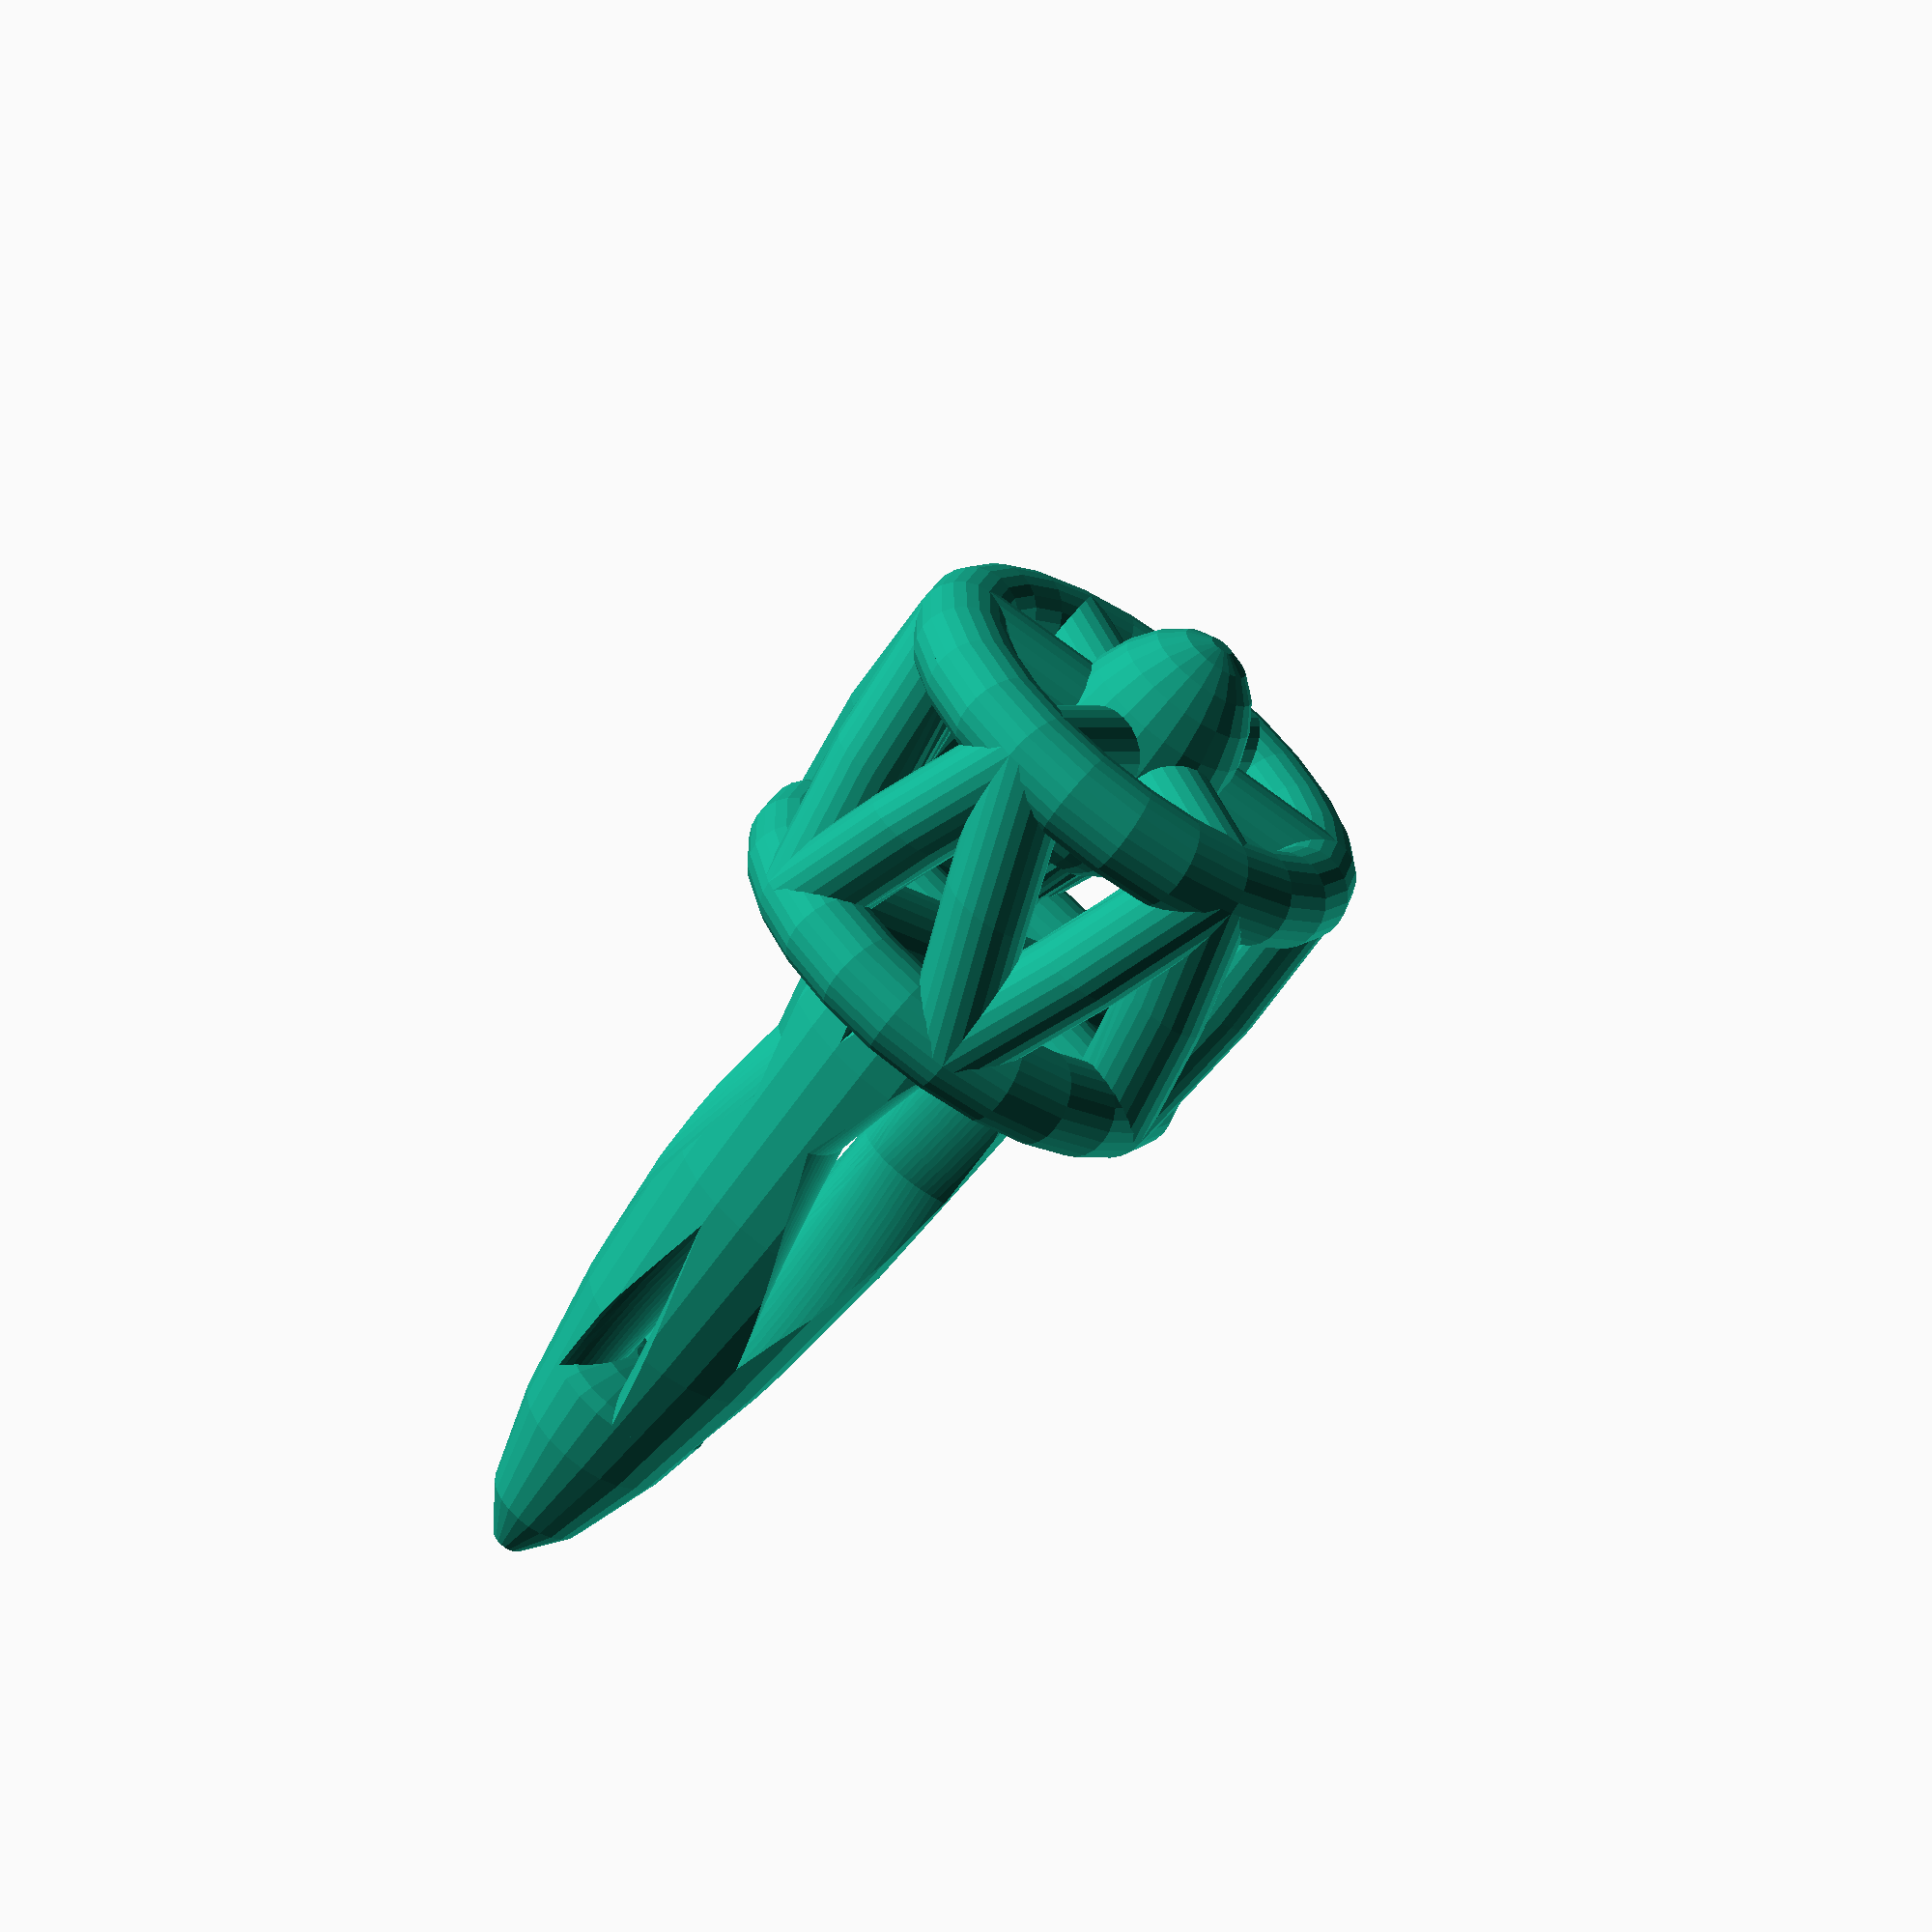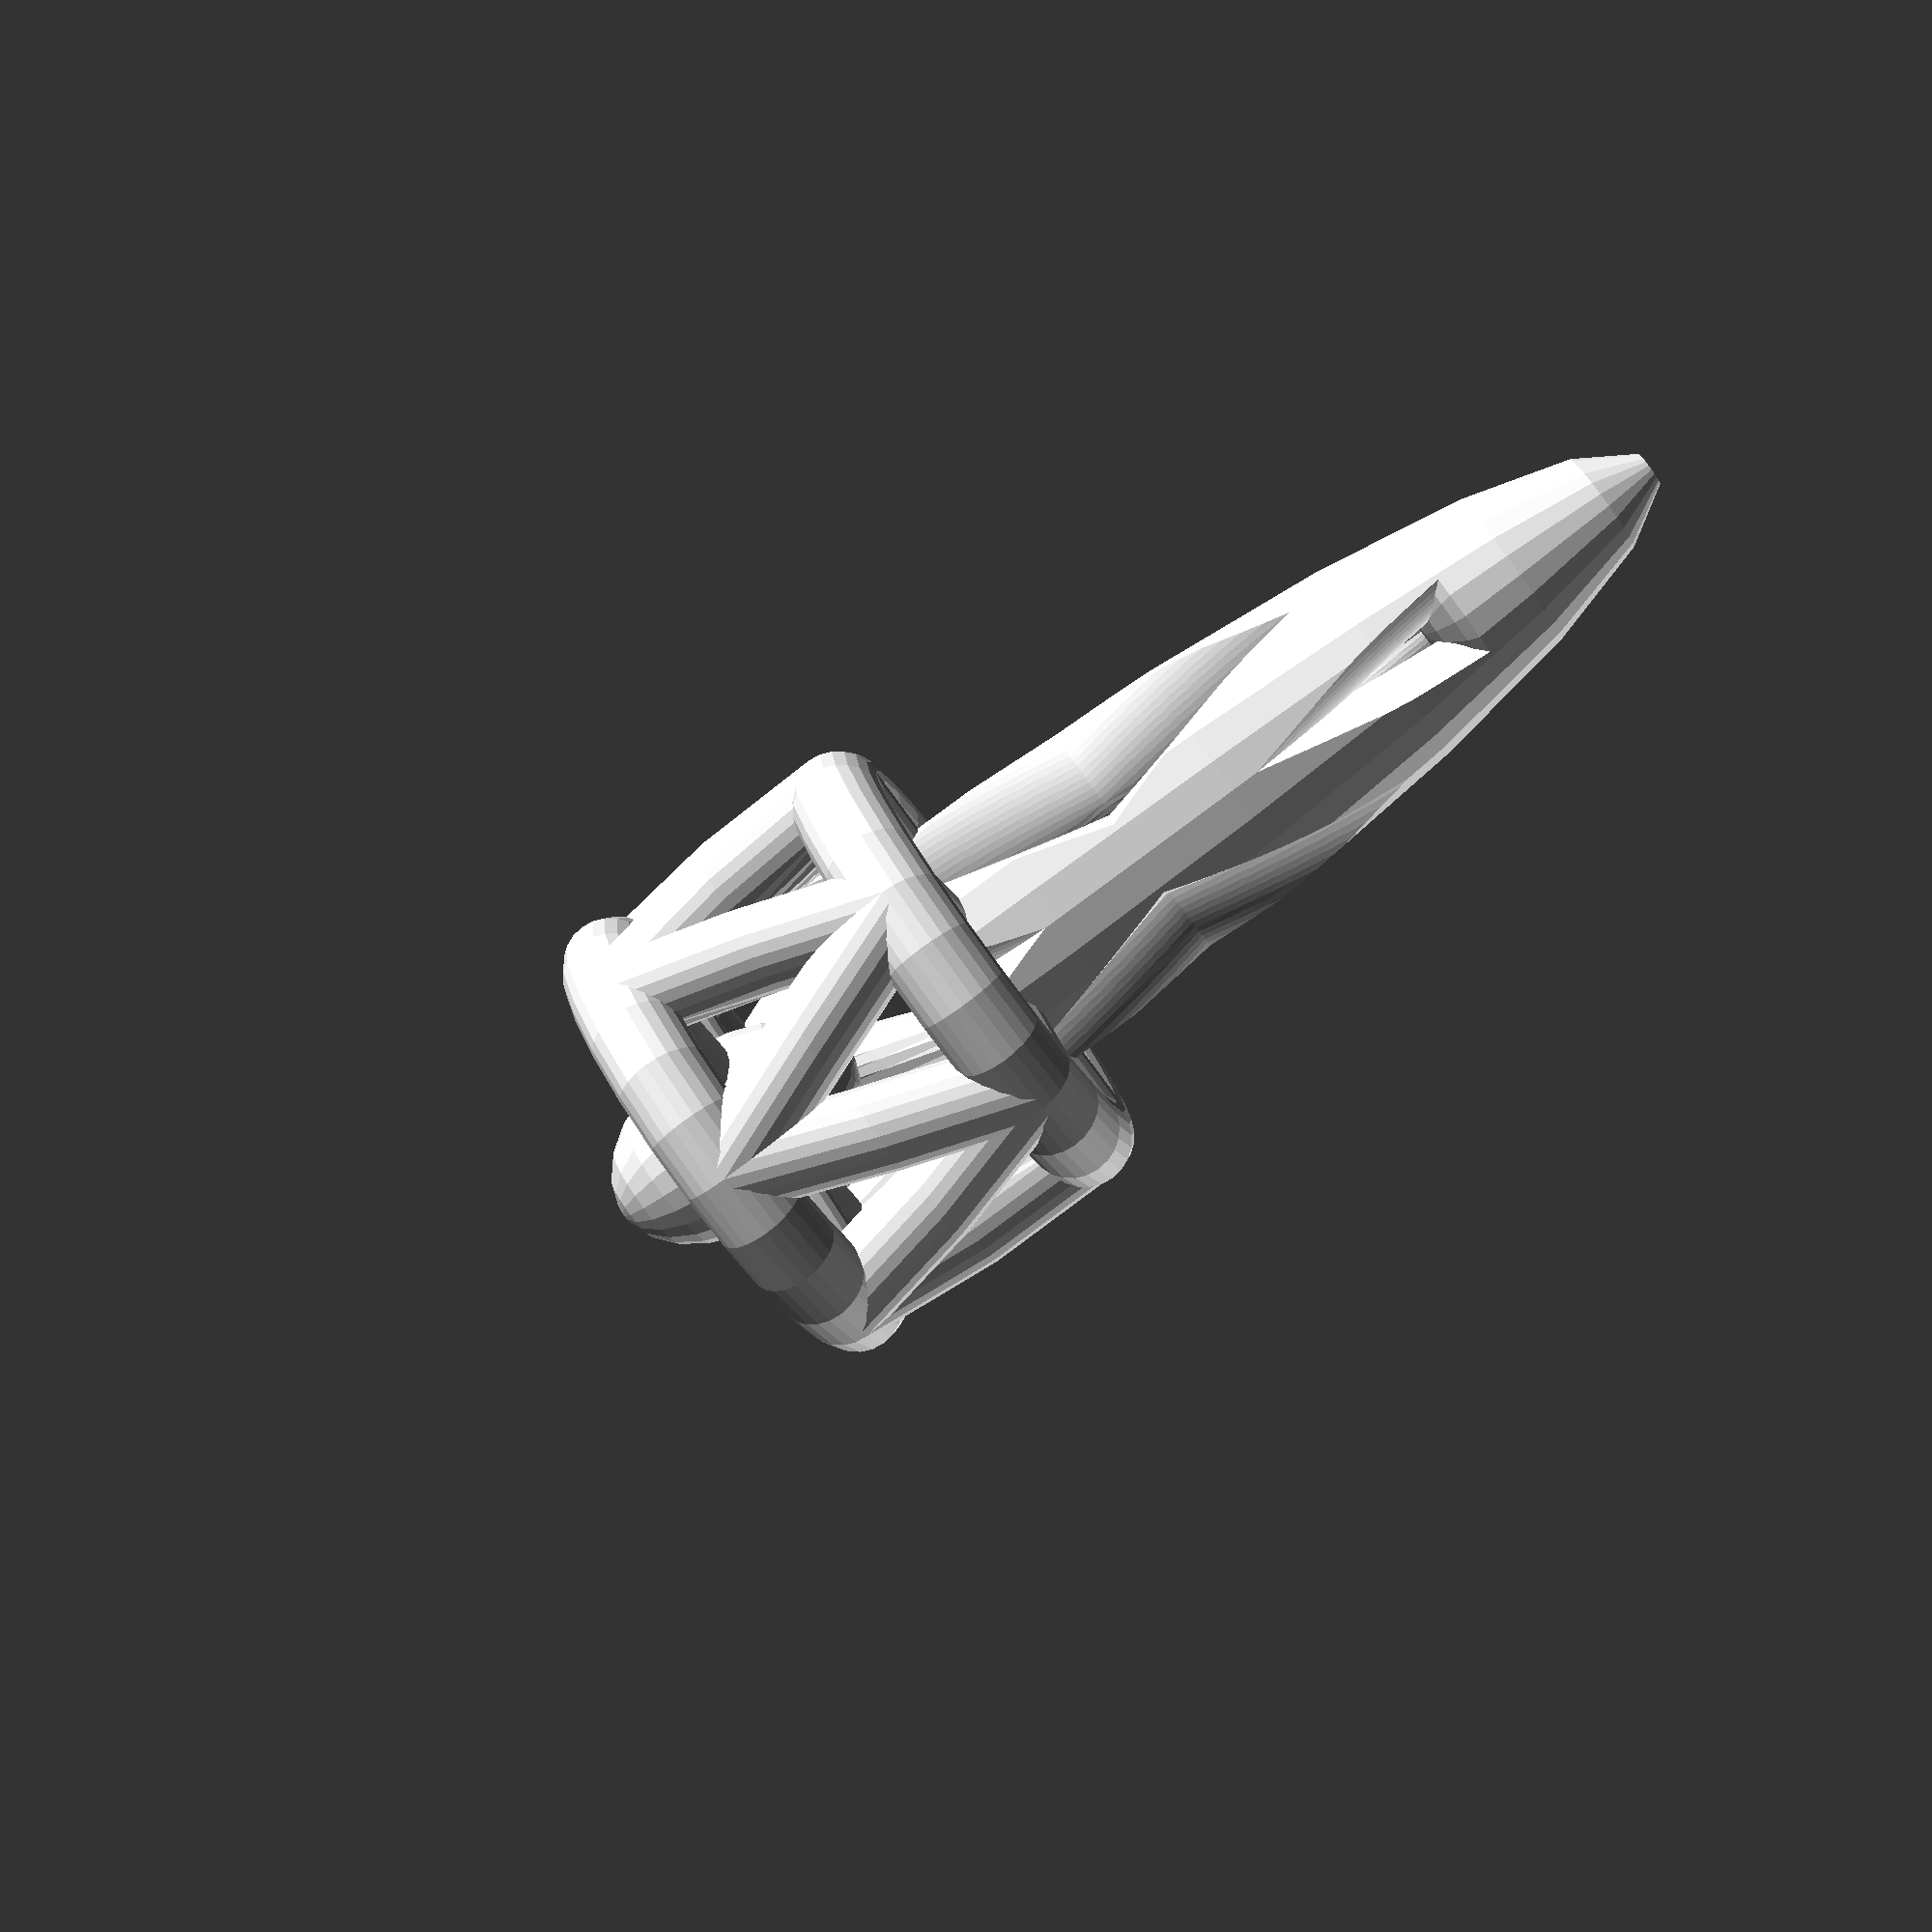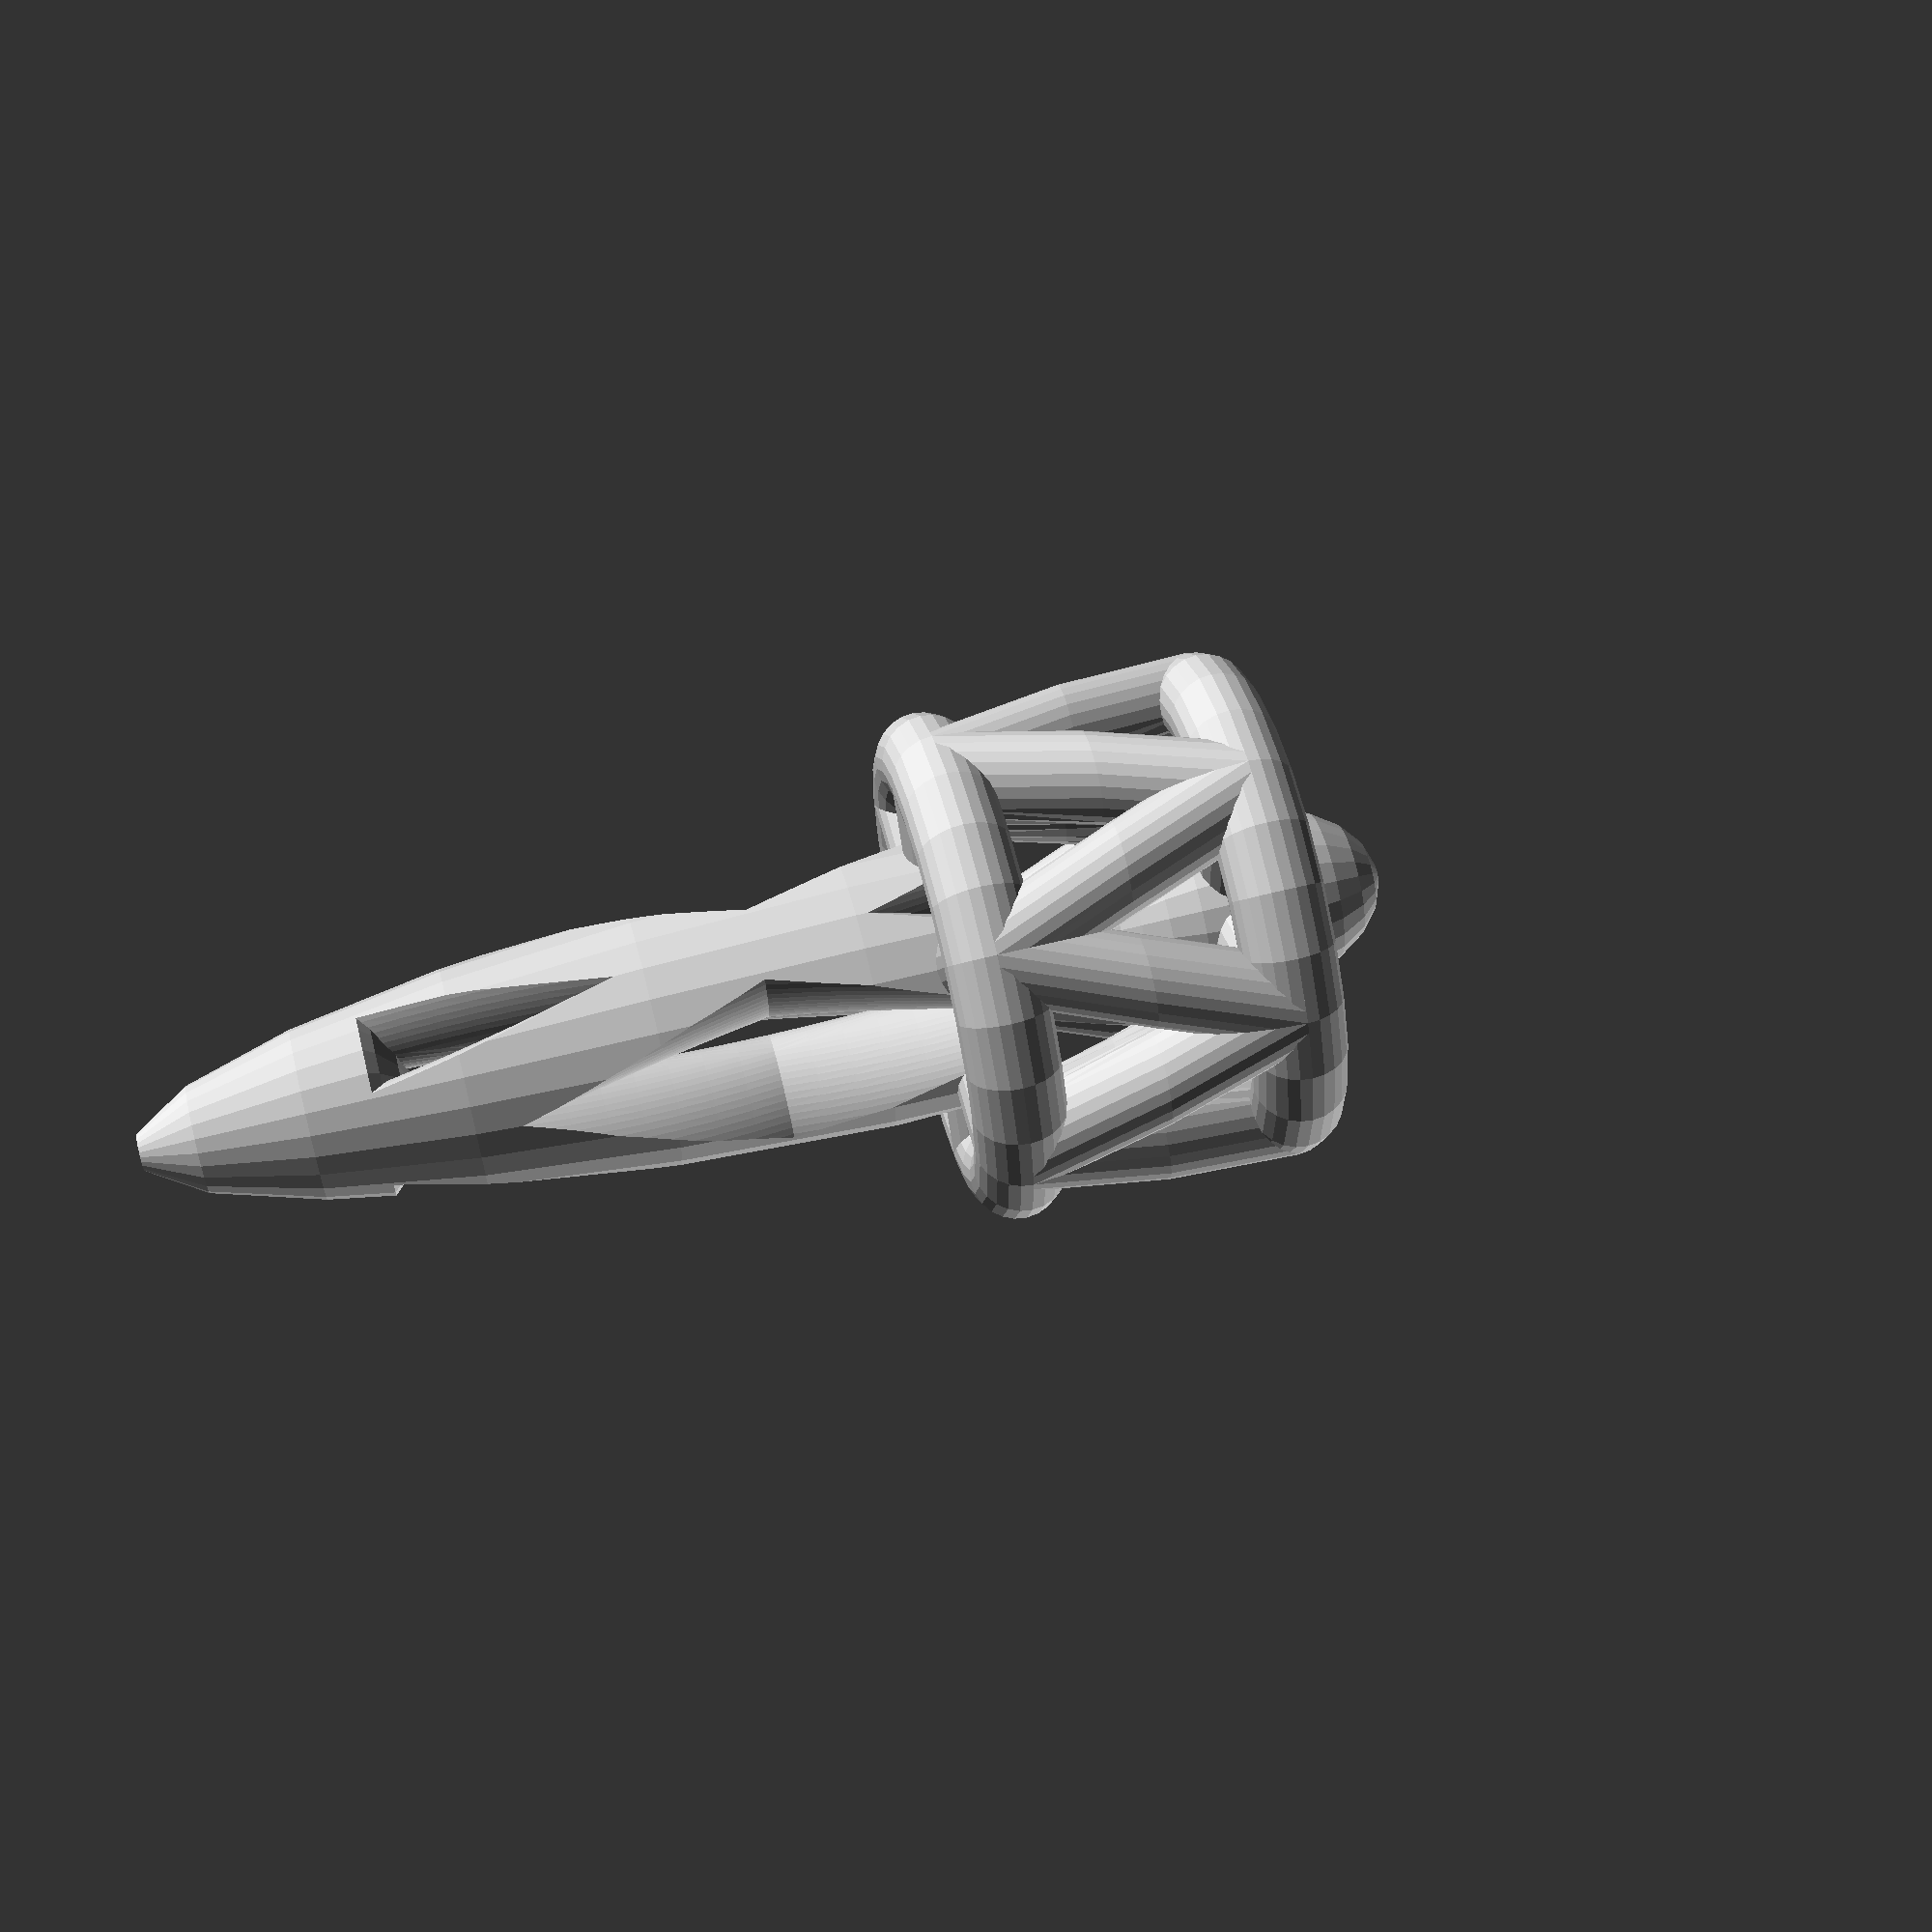
<openscad>
// Insert for barrel to heat incoming filament from the inside out.

render_part=3;

module barrel_insert(
	barrel_d=6.0
	, bore_d=3.0
	, thru_d=1.0
	, channel_d=1.0
	, insert_h=6.0
	, spacer_h=1.0
	, sidehole_n=4
	) {
  $fa=15.0;
  $fs=0.1;
  difference() {
    union() {
      cylinder(r=bore_d/2,h=insert_h+spacer_h,center=false);
      cylinder(r2=barrel_d/2,r1=barrel_d/2-spacer_h,h=spacer_h,center=false);
    }
    translate([0,0,-0.1])
      cylinder(r=thru_d/2,h=0.2+insert_h+spacer_h,center=false);
    translate([0,0,-thru_d])
      cylinder(r1=2*thru_d,r2=0,h=2*thru_d,center=false);
    translate([0,0,spacer_h+insert_h/4]) {
      difference() {
        cylinder(r=barrel_d/2,h=3*insert_h/4+spacer_h,center=false);
        cylinder(r1=bore_d/2,r2=thru_d/2,h=3*insert_h/4,center=false);
      }
    }
    translate([0,0,spacer_h+channel_d]) {
      for(i=[0:sidehole_n-1]) assign(rotA=360*i/sidehole_n) {
	   rotate([0,0,rotA]) translate([bore_d/2,0,0]) {
	     cylinder(r=thru_d/2,h=insert_h,center=false);
	     sphere(r=thru_d/2,center=true);
		rotate([0,-150,0])
		  cylinder(r=thru_d/2,h=2*spacer_h,center=false);
	   }
	 }
    }
  }
}

module barrel_insert_holes(
	barrel_d=6.5
	, bore_d=3.0
	, thru_d=1.0
	, channel_d=1.0
	, insert_h=9.0
	, spacer_h=1.0
	, sidehole_n=3
	) {
  $fa=15.0;
  $fs=0.1;
  union() {
    cylinder(r=thru_d/2,h=2*insert_h/3, center=false);
    cylinder(r1=bore_d/2,r2=thru_d/2,h=2*insert_h/3,center=false);
    translate([0,0,-0.1]) cylinder(r=5.0/2,h=1.8+0.1,center=false);
    translate([0,0,insert_h/3]) {
      for(i=[0:sidehole_n-1]) assign(rotAngle=i*360/sidehole_n) {
        rotate([0,45,rotAngle]) {
		cylinder(r=channel_d/2,h=bore_d,center=false);
		translate([0,0,bore_d])
		  sphere(r=channel_d/2);
        }
      }
    }
    translate([0,0,2*insert_h/3]) {
      sphere(r=thru_d/2);
      for(i=[0:sidehole_n-1]) assign(rotAngle=i*360/sidehole_n+180/sidehole_n) {
        rotate([0,45,rotAngle]) {
		cylinder(r=channel_d/2,h=bore_d,center=false);
		translate([0,0,bore_d])
		  sphere(r=channel_d/2);
        }
      }
    }    
  }
}

module barrel_insert_body(
	barrel_d=6.5
	, bore_d=3.0
	, thru_d=1.0
	, channel_d=1.0
	, insert_h=9.0
	, spacer_h=3.0
	, sidehole_n=6
	, insert_n=3
	) {
  $fa=15.0;
  $fs=0.1;
  union() {
     translate([0,0,spacer_h]) {
	  intersection() {
		translate([0,0,-channel_d/2]) cylinder(r=bore_d/2,h=insert_h+channel_d/2,center=false);
		scale([bore_d/2,bore_d/2,insert_h]) sphere(r=1.0);
		union() {
		  linear_extrude($fa=5, height=insert_h,center=false,convexity=10,twist=360/insert_n) union() {
		    for(i=[0:insert_n-1]) assign(rotAngle=i*360/insert_n)
			rotate(rotAngle) translate([0,bore_d/2-channel_d/2])
			  scale([channel_d/2,0.75*channel_d]) circle(r=1.0);
			  // square(size=[2*channel_d,bore_d],center=false);
		  }
		  linear_extrude($fa=5,height=insert_h,center=false,convexity=10,twist=-360/insert_n) union() {
		    for(i=[0:insert_n-1]) assign(rotAngle=i*360/insert_n+180/insert_n)
			rotate(rotAngle) translate([0,bore_d/2-channel_d/2])
			  scale([channel_d/2,0.75*channel_d]) circle(r=1.0);
			  // square(size=[2*channel_d,bore_d],center=false);
		  }
		  translate([0,0,5*insert_h/6]) sphere(r=insert_h/6);
		}
	  }

	}
	translate([0,0,spacer_h]) {
	    for(i=[0:sidehole_n-1]) assign(rotAngle=i*360/sidehole_n)
		rotate([90,0,rotAngle]) {
		  cylinder(r=channel_d/2,h=barrel_d/2-channel_d,center=false);
		  //translate([0,0,barrel_d/2-channel_d]) sphere(r=channel_d/2);
		}
	  rotate_extrude(convexity=10) translate([barrel_d/2-channel_d,0])
		circle(r=channel_d/2,center=true);
	}
	rotate_extrude(convexity=10) translate([barrel_d/2-channel_d,0])
		circle(r=channel_d/2,center=true);
    intersection() {
	cylinder(r=barrel_d/2,h=spacer_h,center=false);
	union() {
//	  translate([0,0,spacer_h/2]) {
//	    for(i=[0:sidehole_n-1]) assign(rotAngle=i*360/sidehole_n)
//		rotate([90,0,rotAngle]) {
//		  cylinder(r=channel_d/2,h=barrel_d/2-channel_d,center=false);
//		  translate([0,0,barrel_d/2-channel_d]) sphere(r=channel_d/2);
//		}
//	  }
	  linear_extrude(height=spacer_h,center=false,convexity=10,twist=180/sidehole_n) union() {
	    for(i=[0:sidehole_n-1]) assign(rotAngle=i*360/sidehole_n+180/sidehole_n)
		rotate(rotAngle) translate([0,barrel_d/2-channel_d])
		  circle(r=channel_d/2);
	  }
	  linear_extrude(height=spacer_h,center=false,convexity=10,twist=-180/sidehole_n) union() {
	    for(i=[0:sidehole_n-1]) assign(rotAngle=i*360/sidehole_n-180/sidehole_n)
		rotate(rotAngle) translate([0,barrel_d/2-channel_d])
		  circle(r=channel_d/2);
	  }
	}
    }
	scale([spacer_h/3,spacer_h/3,spacer_h/2]) sphere(r=1.0);
	for(i=[0:sidehole_n-1]) assign(rotAngle=i*360/sidehole_n+180/sidehole_n)
		rotate([90,0,rotAngle]) {
		  cylinder(r=channel_d/2,h=barrel_d/2-channel_d,center=false);
		  //translate([0,0,barrel_d/2-channel_d]) sphere(r=channel_d/2);
	}
  }
}

if( render_part==0 ) {
  barrel_insert();
}
if( render_part==1 ) {
  translate([10,10,0]) barrel_insert();
  translate([10,-10,0]) rotate([-90,0,0]) barrel_insert();
  translate([-10,-10,0]) rotate([180,0,0]) barrel_insert();
  translate([-10,10,0]) rotate([0,90,0]) barrel_insert();
  for(i=[0:4])
    translate([0,0,2*i]) 
	linear_extrude(height=0.2, convexity=10, center=true)
	  projection(cut=true) translate([0,0,i*0.5])
	    rotate([-90,0,0]) barrel_insert();
}
if( render_part==2) {
  echo("Rendering barrel_insert_holes...");
  barrel_insert_holes();
}
if( render_part==3) {
  echo("Rendering barrel_insert_body...");
  barrel_insert_body();
}

</openscad>
<views>
elev=63.6 azim=353.3 roll=144.4 proj=p view=wireframe
elev=262.1 azim=210.0 roll=233.7 proj=p view=wireframe
elev=295.9 azim=204.4 roll=75.9 proj=p view=solid
</views>
